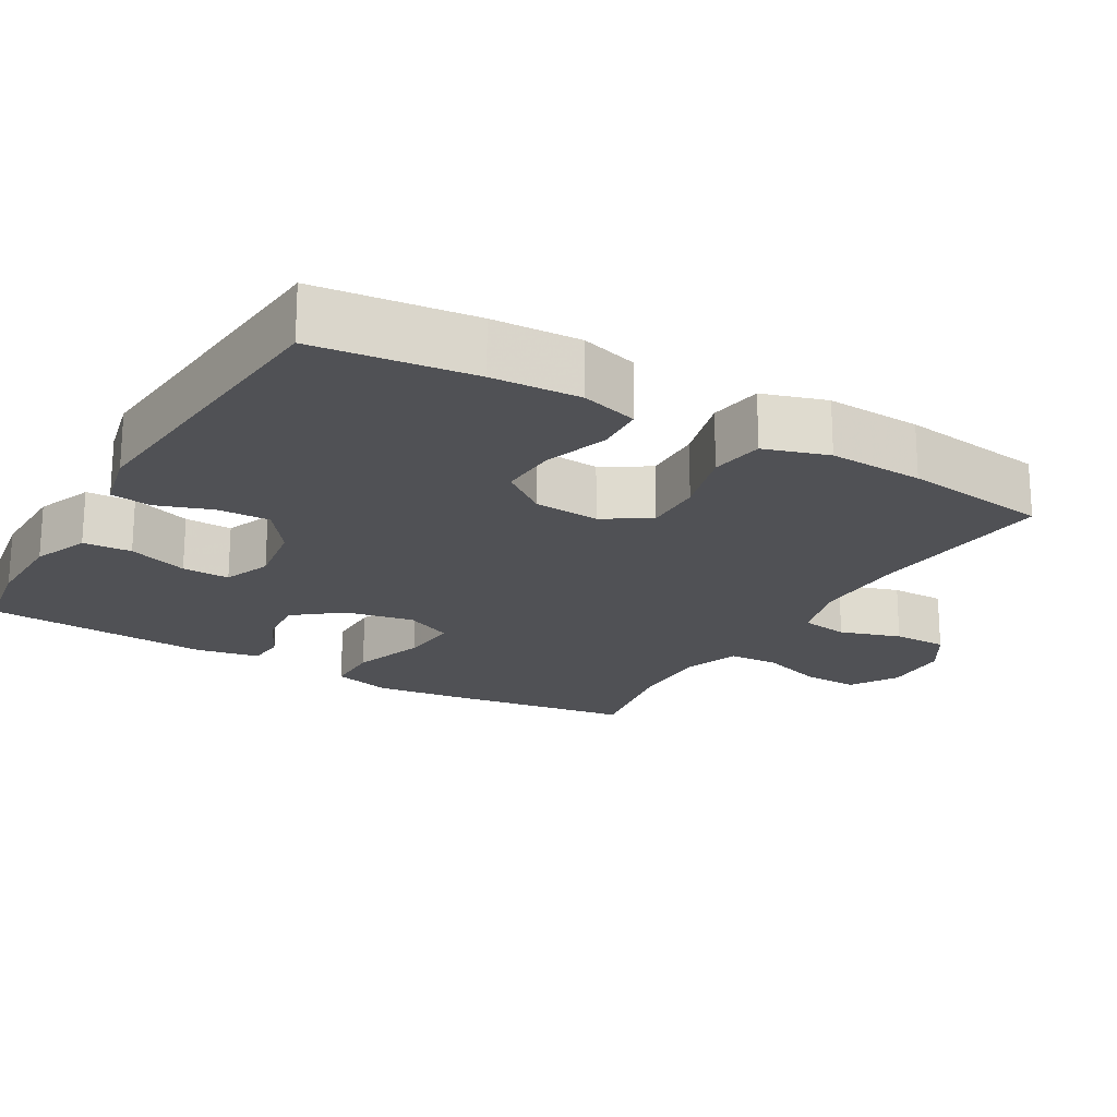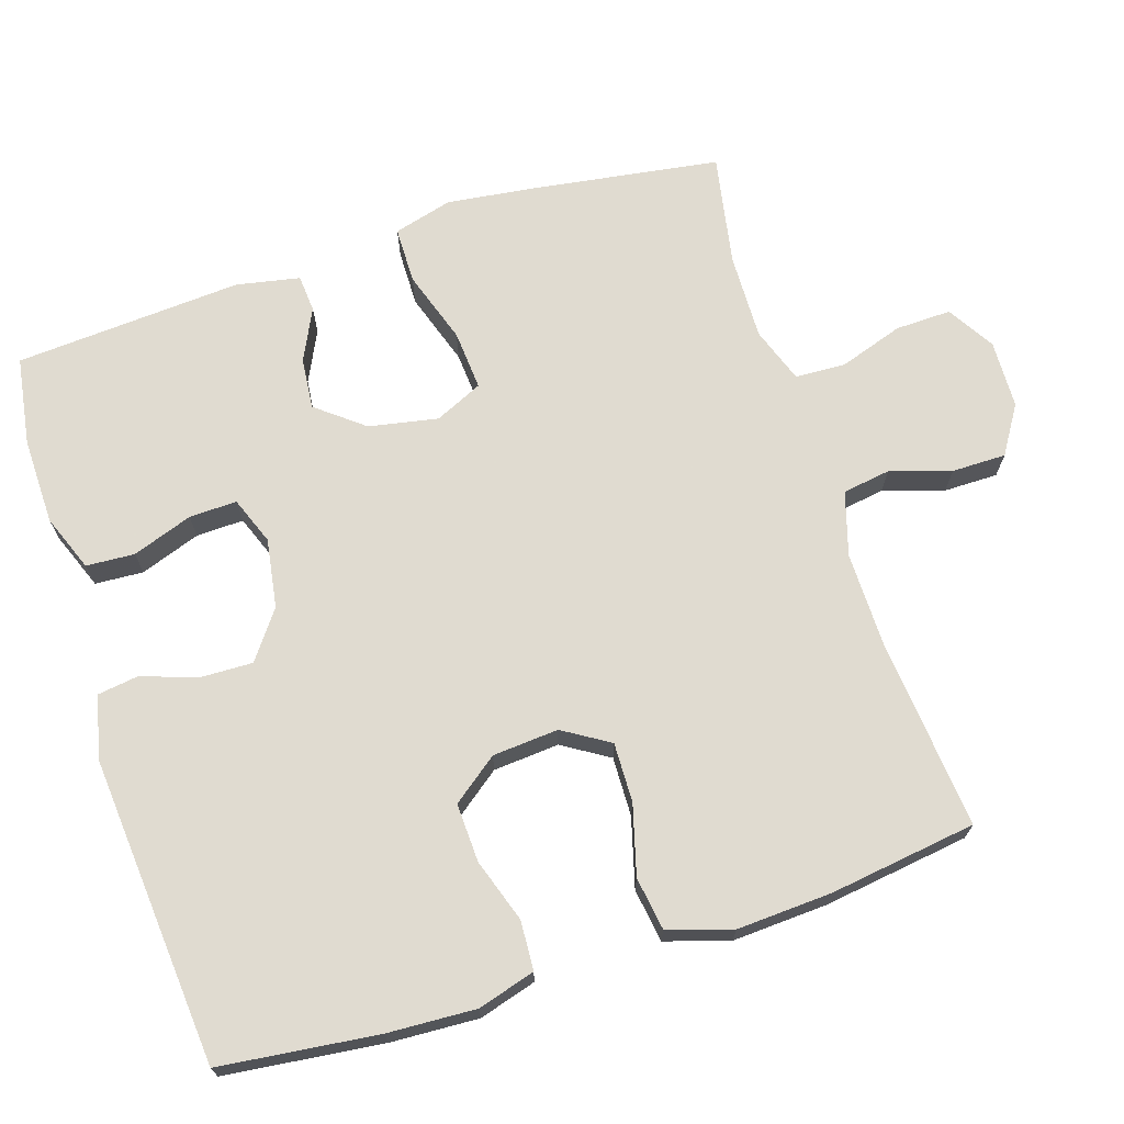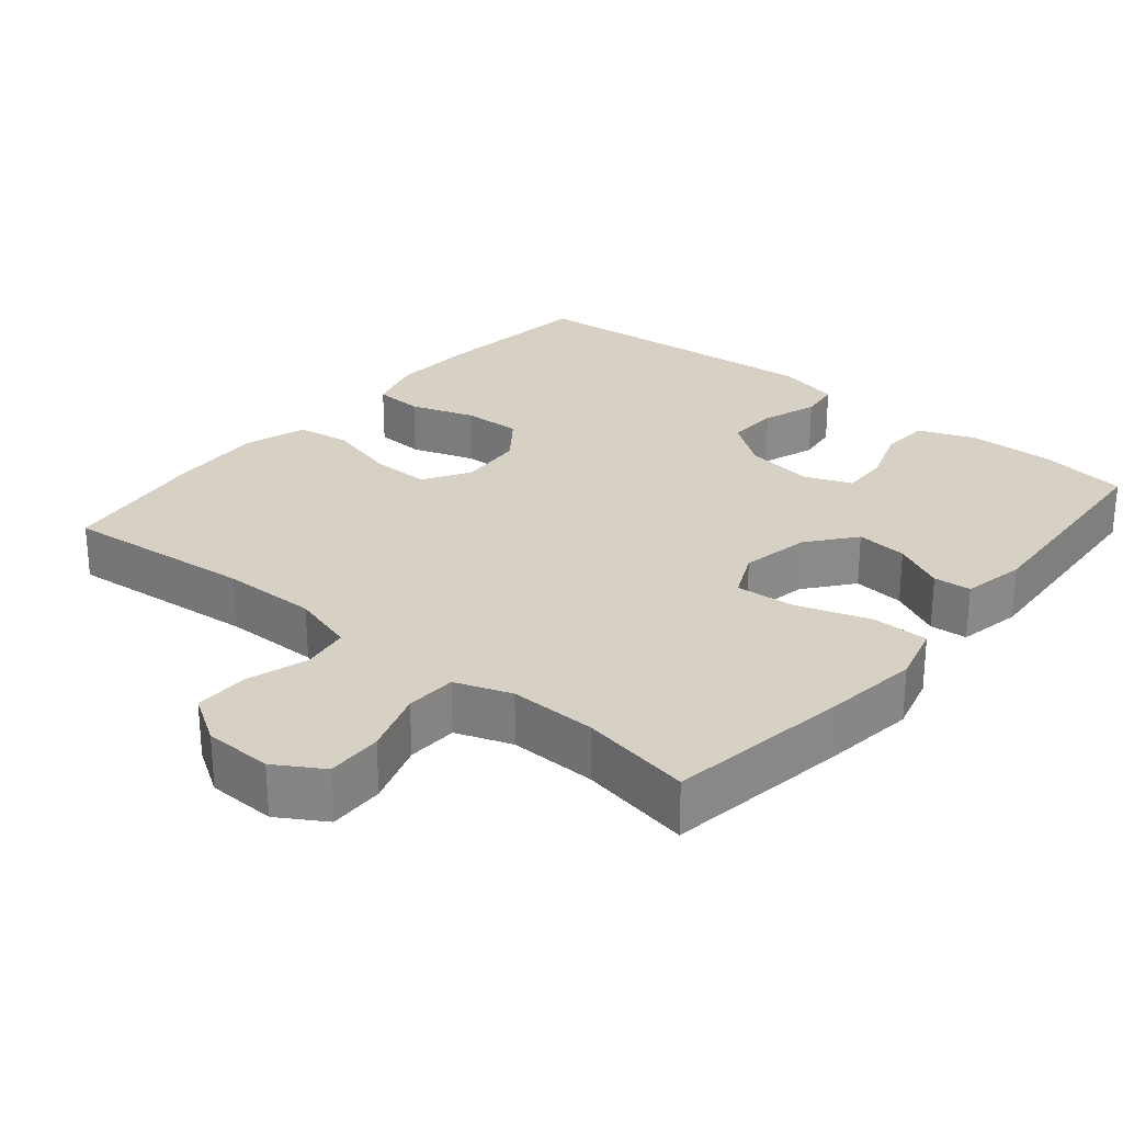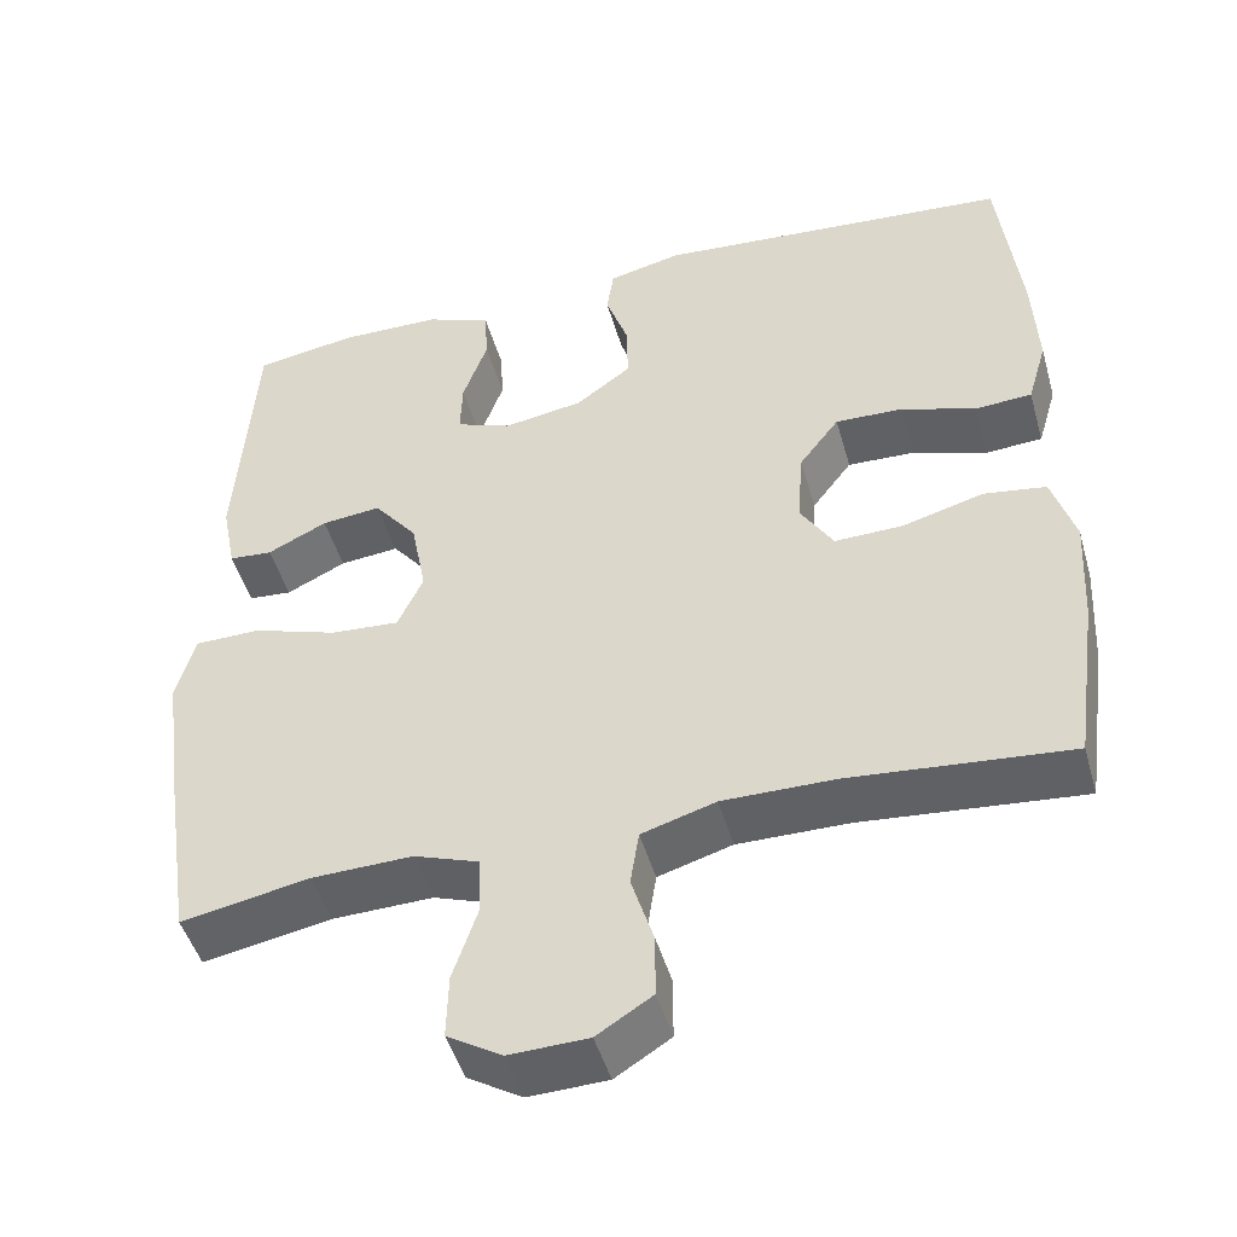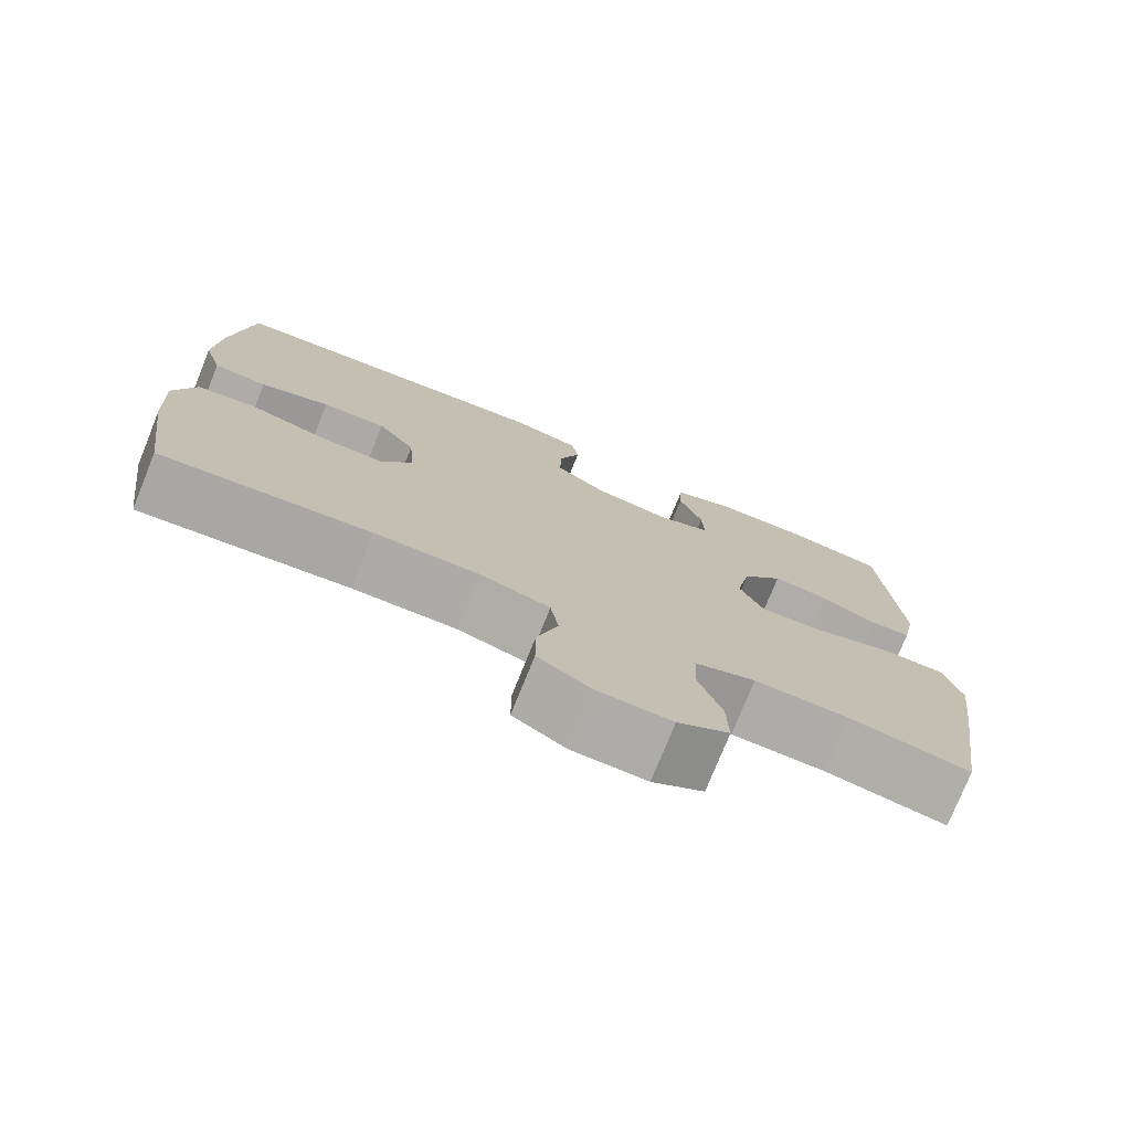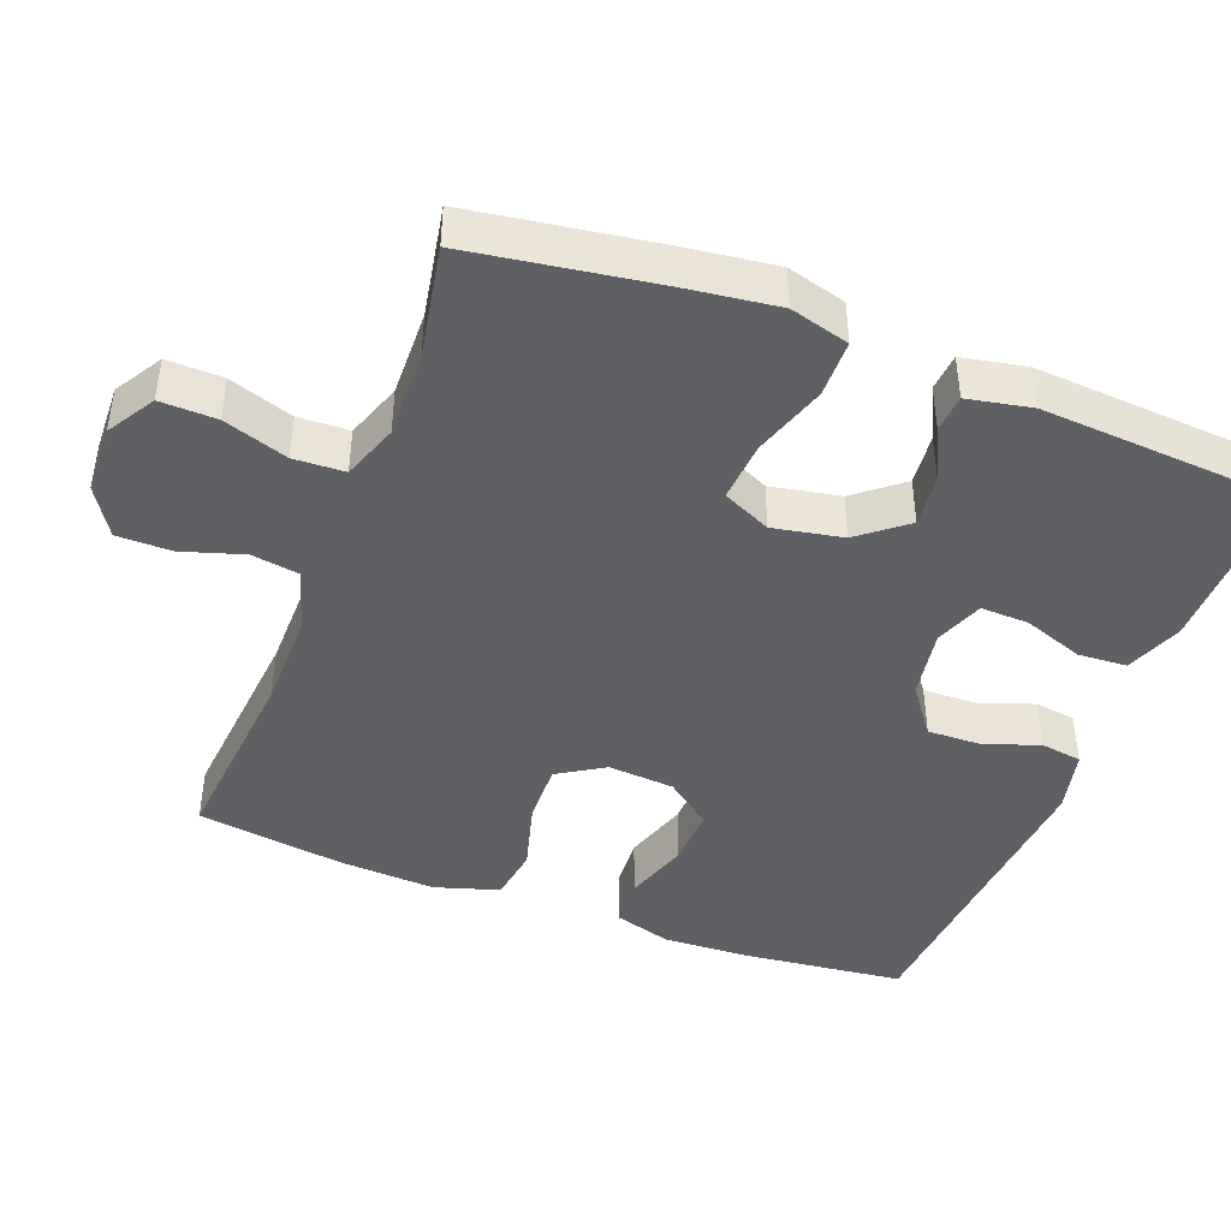
<metadata>
{"format":"obj","ext":"obj","renderer":"f3d","projection":"perspective","resolution":1024,"background":"white","views":[{"elev":-20.2,"azim":59.8,"up":"+Y"},{"elev":69.8,"azim":72.2,"up":"+Y"},{"elev":26.9,"azim":-140.3,"up":"+Y"},{"elev":-47.4,"azim":15.7,"up":"+Z"},{"elev":-76.3,"azim":158.0,"up":"+Z"},{"elev":-43.8,"azim":-110.9,"up":"+Y"}]}
</metadata>
<code>
v -0.5 0.07 -0.5
v -0.538 0.07 -0.249
v -0.554 0.07 -0.124
v -0.532 0.07 -0.044
v -0.455 0.07 -0.043
v -0.355 0.07 -0.076
v -0.274 0.07 -0.082
v -0.244 0.07 -0.017
v -0.262 0.07 0.077
v -0.313 0.07 0.141
v -0.383 0.07 0.134
v -0.453 0.07 0.1
v -0.504 0.07 0.104
v -0.521 0.07 0.19
v -0.5 0.07 0.5
v -0.38 0.07 0.519
v -0.261 0.07 0.517
v -0.184 0.07 0.487
v -0.18 0.07 0.421
v -0.209 0.07 0.339
v -0.211 0.07 0.274
v -0.146 0.07 0.249
v -0.052 0.07 0.264
v 0.013 0.07 0.312
v 0.011 0.07 0.384
v -0.015 0.07 0.459
v -0.007 0.07 0.515
v 0.079 0.07 0.535
v 0.5 0.07 0.5
v 0.525 0.07 0.285
v 0.531 0.07 0.165
v 0.508 0.07 0.087
v 0.441 0.07 0.083
v 0.354 0.07 0.112
v 0.274 0.07 0.115
v 0.227 0.07 0.053
v 0.22 0.07 -0.037
v 0.259 0.07 -0.1
v 0.34 0.07 -0.098
v 0.435 0.07 -0.072
v 0.508 0.07 -0.083
v 0.535 0.07 -0.17
v 0.528 0.07 -0.3
v 0.5 0.07 -0.5
v 0.24 0.07 -0.476
v 0.11 0.07 -0.475
v 0.023 0.07 -0.501
v 0.013 0.07 -0.566
v 0.039 0.07 -0.649
v 0.039 0.07 -0.723
v -0.026 0.07 -0.764
v -0.119 0.07 -0.767
v -0.183 0.07 -0.728
v -0.181 0.07 -0.652
v -0.152 0.07 -0.565
v -0.155 0.07 -0.496
v -0.231 0.07 -0.469
v -0.349 0.07 -0.472
v -0.5 0 -0.5
v -0.538 0 -0.249
v -0.554 0 -0.124
v -0.532 0 -0.044
v -0.455 0 -0.043
v -0.355 0 -0.076
v -0.274 0 -0.082
v -0.244 0 -0.017
v -0.262 0 0.077
v -0.313 0 0.141
v -0.383 0 0.134
v -0.453 0 0.1
v -0.504 0 0.104
v -0.521 0 0.19
v -0.5 0 0.5
v -0.38 0 0.519
v -0.261 0 0.517
v -0.184 0 0.487
v -0.18 0 0.421
v -0.209 0 0.339
v -0.211 0 0.274
v -0.146 0 0.249
v -0.052 0 0.264
v 0.013 0 0.312
v 0.011 0 0.384
v -0.015 0 0.459
v -0.007 0 0.515
v 0.079 0 0.535
v 0.5 0 0.5
v 0.525 0 0.285
v 0.531 0 0.165
v 0.508 0 0.087
v 0.441 0 0.083
v 0.354 0 0.112
v 0.274 0 0.115
v 0.227 0 0.053
v 0.22 0 -0.037
v 0.259 0 -0.1
v 0.34 0 -0.098
v 0.435 0 -0.072
v 0.508 0 -0.083
v 0.535 0 -0.17
v 0.528 0 -0.3
v 0.5 0 -0.5
v 0.24 0 -0.476
v 0.11 0 -0.475
v 0.023 0 -0.501
v 0.013 0 -0.566
v 0.039 0 -0.649
v 0.039 0 -0.723
v -0.026 0 -0.764
v -0.119 0 -0.767
v -0.183 0 -0.728
v -0.181 0 -0.652
v -0.152 0 -0.565
v -0.155 0 -0.496
v -0.231 0 -0.469
v -0.349 0 -0.472
f 52 53 54 55
f 52 55 56
f 51 52 56
f 48 49 50 51
f 47 48 51 56
f 46 47 56 57
f 42 43 44 45
f 42 45 46 57
f 39 40 41 42
f 38 39 42 57
f 31 32 33 34
f 31 34 35
f 30 31 35
f 29 30 35
f 28 29 35 36
f 25 26 27 28
f 24 25 28 36
f 17 18 19 20
f 17 20 21
f 16 17 21
f 15 16 21
f 14 15 21
f 11 12 13 14
f 10 11 14 21
f 9 10 21 22
f 3 4 5 6
f 3 6 7
f 58 1 2 3
f 58 3 7
f 37 38 57 58
f 37 58 7 8
f 23 24 36 37
f 22 23 37
f 8 9 22 37
f 113 112 111 110
f 114 113 110
f 114 110 109
f 109 108 107 106
f 114 109 106 105
f 115 114 105 104
f 103 102 101 100
f 115 104 103 100
f 100 99 98 97
f 115 100 97 96
f 92 91 90 89
f 93 92 89
f 93 89 88
f 93 88 87
f 94 93 87 86
f 86 85 84 83
f 94 86 83 82
f 78 77 76 75
f 79 78 75
f 79 75 74
f 79 74 73
f 79 73 72
f 72 71 70 69
f 79 72 69 68
f 80 79 68 67
f 64 63 62 61
f 65 64 61
f 61 60 59 116
f 65 61 116
f 116 115 96 95
f 66 65 116 95
f 95 94 82 81
f 95 81 80
f 95 80 67 66
f 1 59 60 2
f 2 60 61 3
f 3 61 62 4
f 4 62 63 5
f 5 63 64 6
f 6 64 65 7
f 7 65 66 8
f 8 66 67 9
f 9 67 68 10
f 10 68 69 11
f 11 69 70 12
f 12 70 71 13
f 13 71 72 14
f 14 72 73 15
f 15 73 74 16
f 16 74 75 17
f 17 75 76 18
f 18 76 77 19
f 19 77 78 20
f 20 78 79 21
f 21 79 80 22
f 22 80 81 23
f 23 81 82 24
f 24 82 83 25
f 25 83 84 26
f 26 84 85 27
f 27 85 86 28
f 28 86 87 29
f 29 87 88 30
f 30 88 89 31
f 31 89 90 32
f 32 90 91 33
f 33 91 92 34
f 34 92 93 35
f 35 93 94 36
f 36 94 95 37
f 37 95 96 38
f 38 96 97 39
f 39 97 98 40
f 40 98 99 41
f 41 99 100 42
f 42 100 101 43
f 43 101 102 44
f 44 102 103 45
f 45 103 104 46
f 46 104 105 47
f 47 105 106 48
f 48 106 107 49
f 49 107 108 50
f 50 108 109 51
f 51 109 110 52
f 52 110 111 53
f 53 111 112 54
f 54 112 113 55
f 55 113 114 56
f 56 114 115 57
f 57 115 116 58
f 58 116 59 1

</code>
